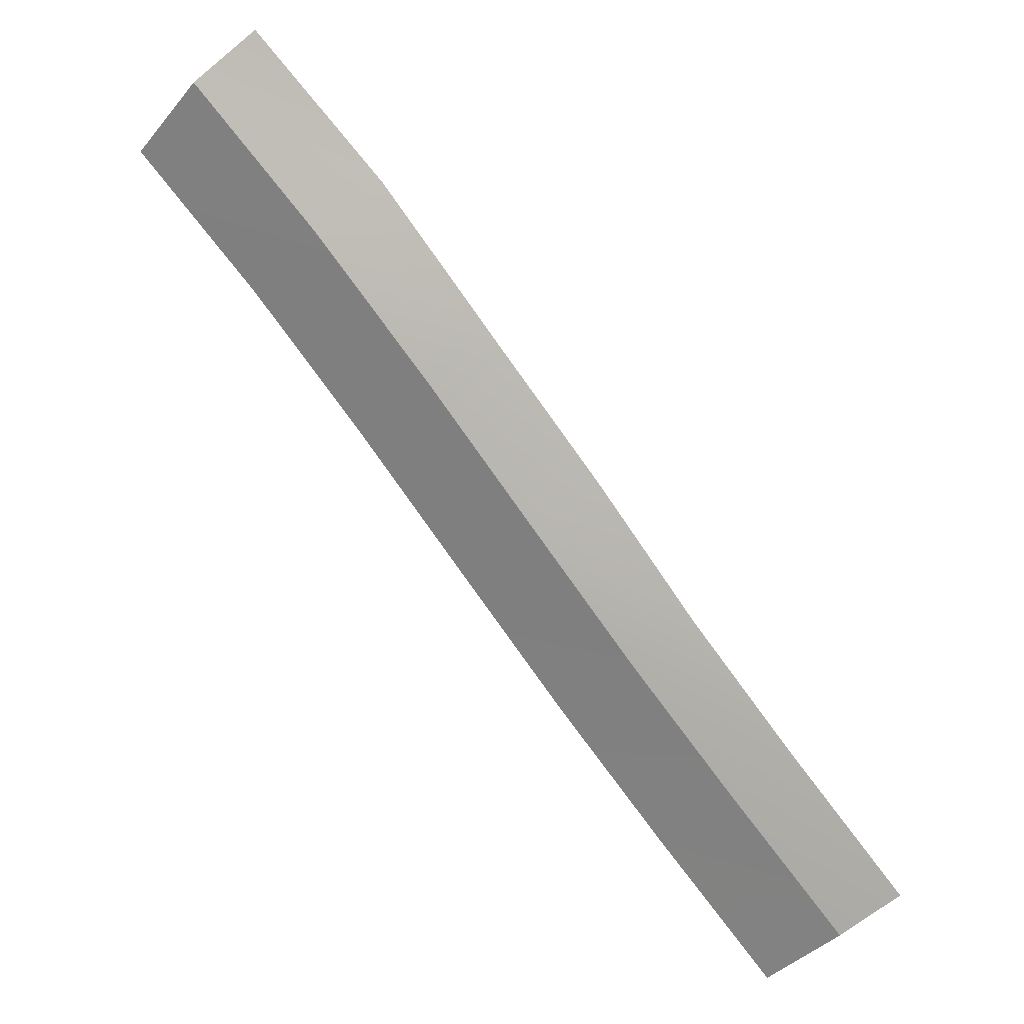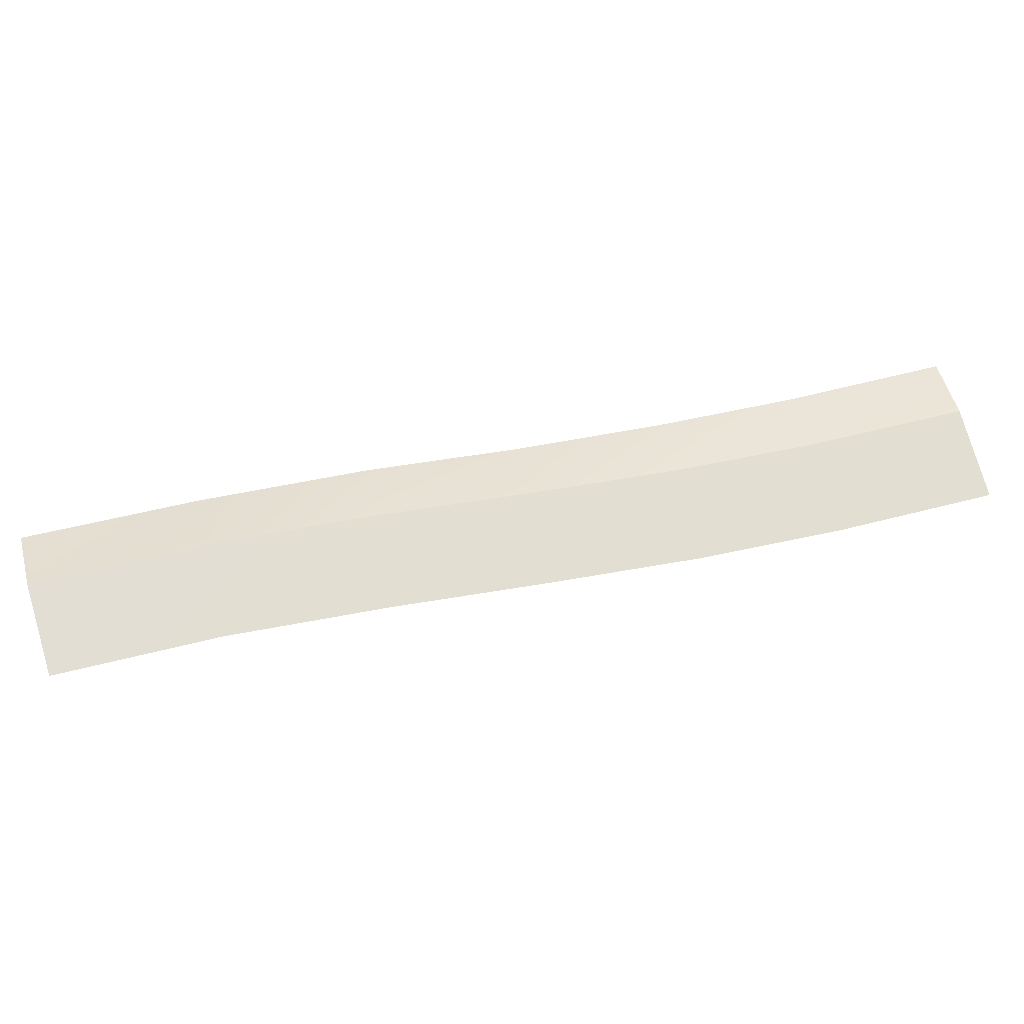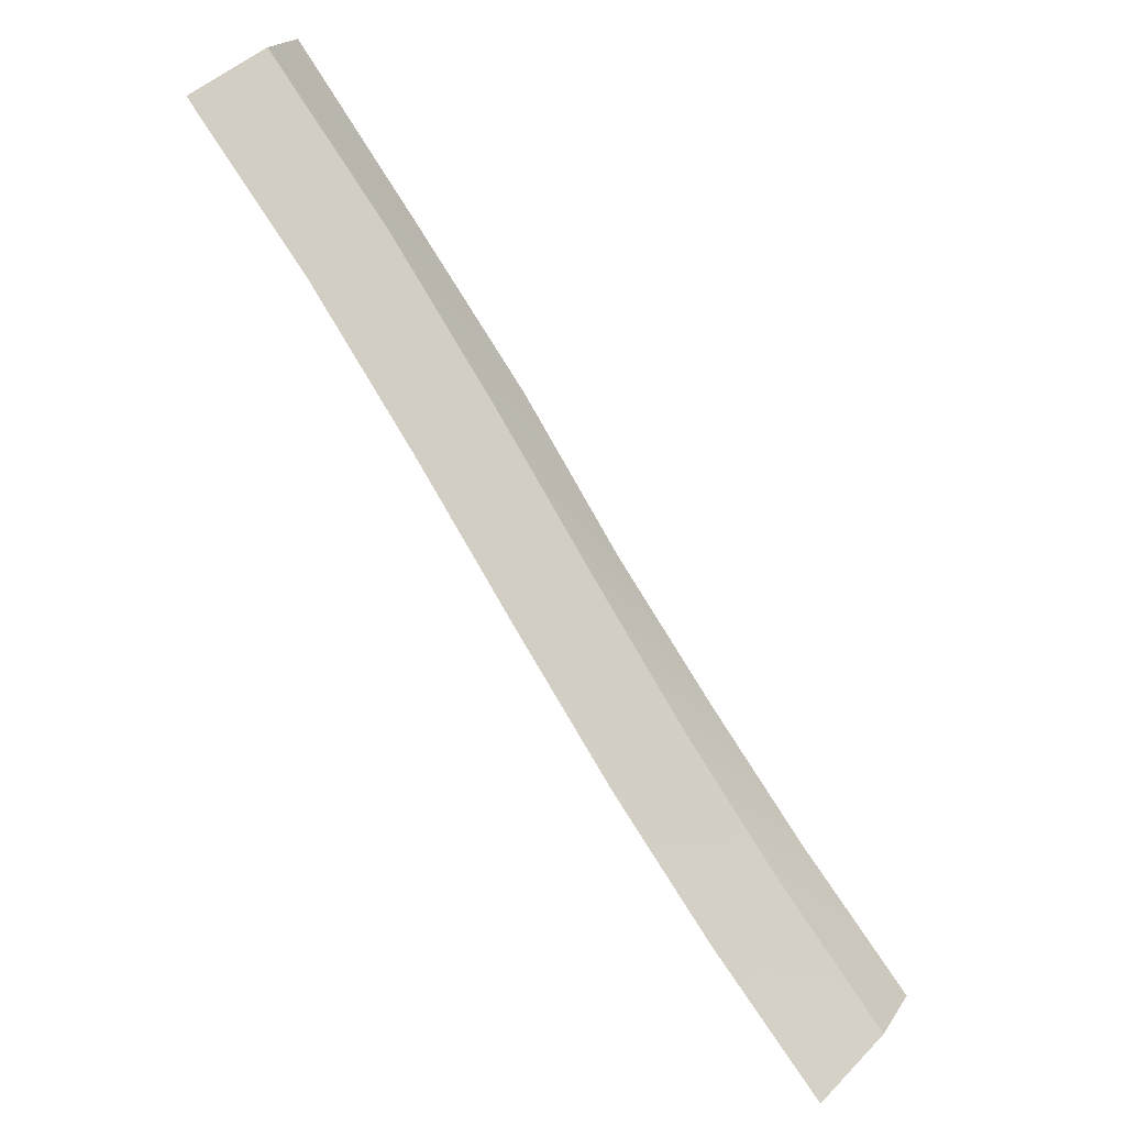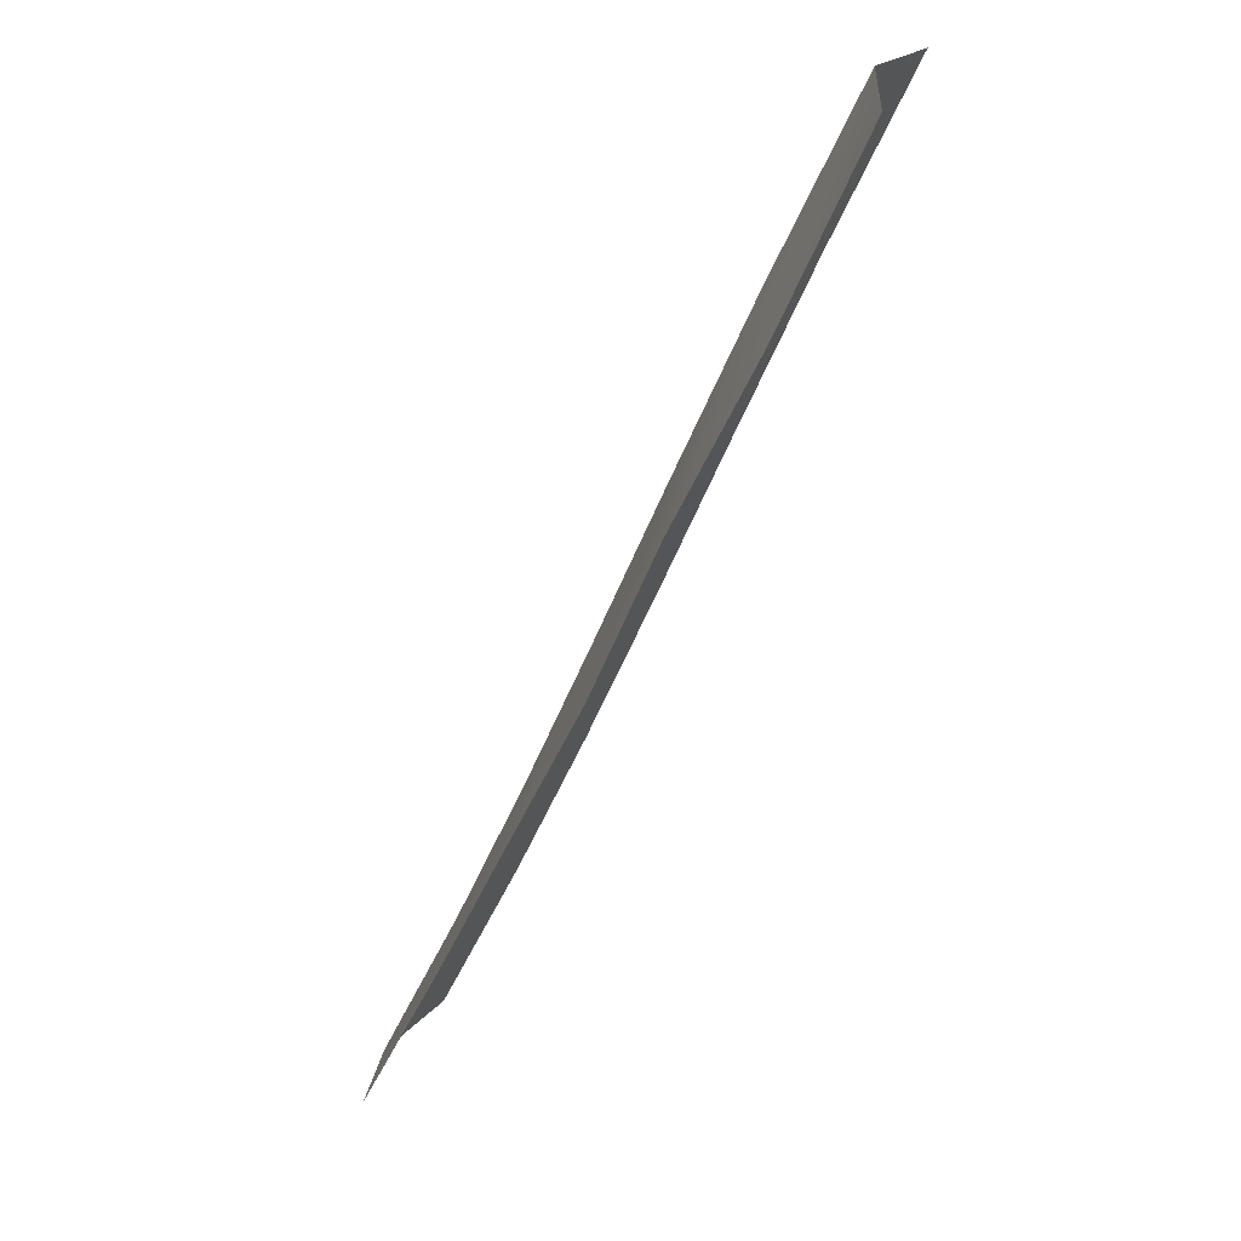
<metadata>
{"format":"obj","ext":"obj","renderer":"f3d","projection":"perspective","resolution":1024,"background":"white","views":[{"elev":20.5,"azim":-147.8,"up":"+Z"},{"elev":69.3,"azim":119.3,"up":"+Y"},{"elev":-23.7,"azim":147.9,"up":"+Z"},{"elev":72.8,"azim":-49.7,"up":"+Z"}]}
</metadata>
<code>
g SCutR48
v -768.3 16.89 704.7
v -768.3 16.89 704.7
v -770.5 16.89 706.8
v -770.5 16.89 706.8
v -770.5 16.89 706.8
v -770.5 16.89 706.8
v -772 16.18 708.2
v -772 16.18 708.2
v -764.8 17.14 708.3
v -764.8 17.14 708.3
v -767 17.14 710.5
v -767 17.14 710.5
v -767 17.14 710.5
v -767 17.14 710.5
v -768.5 16.36 711.8
v -768.5 16.36 711.8
v -761.6 17.45 711.8
v -761.6 17.45 711.8
v -763.9 17.45 713.9
v -763.9 17.45 713.9
v -763.9 17.45 713.9
v -763.9 17.45 713.9
v -765.4 16.57 715.2
v -765.4 16.57 715.2
v -758.4 17.82 715.6
v -758.4 17.82 715.6
v -760.7 17.82 717.6
v -760.7 17.82 717.6
v -760.7 17.82 717.6
v -760.7 17.82 717.6
v -762.3 16.72 718.9
v -762.3 16.72 718.9
v -755.1 18.23 719.4
v -755.1 18.23 719.4
v -757.5 18.23 721.5
v -757.5 18.23 721.5
v -757.5 18.23 721.5
v -757.5 18.23 721.5
v -759 17.14 722.8
v -759 17.14 722.8
v -751.7 18.66 723.4
v -751.7 18.66 723.4
v -753.9 18.66 725.5
v -753.9 18.66 725.5
v -753.9 18.66 725.5
v -753.9 18.66 725.5
v -755.4 17.37 726.9
v -755.4 17.37 726.9
v -747.9 19.08 727.2
v -747.9 19.08 727.2
v -750.1 19.08 729.5
v -750.1 19.08 729.5
v -750.1 19.08 729.5
v -750.1 19.08 729.5
v -751.5 17.92 730.9
v -751.5 17.92 730.9
f 9 1 3
f 11 9 3
f 13 5 7
f 15 13 7
f 17 9 11
f 19 17 11
f 21 13 15
f 23 21 15
f 25 17 19
f 27 25 19
f 29 21 23
f 31 29 23
f 33 25 27
f 35 33 27
f 37 29 31
f 39 37 31
f 41 33 35
f 43 41 35
f 45 37 39
f 47 45 39
f 49 41 43
f 51 49 43
f 53 45 47
f 55 53 47

</code>
